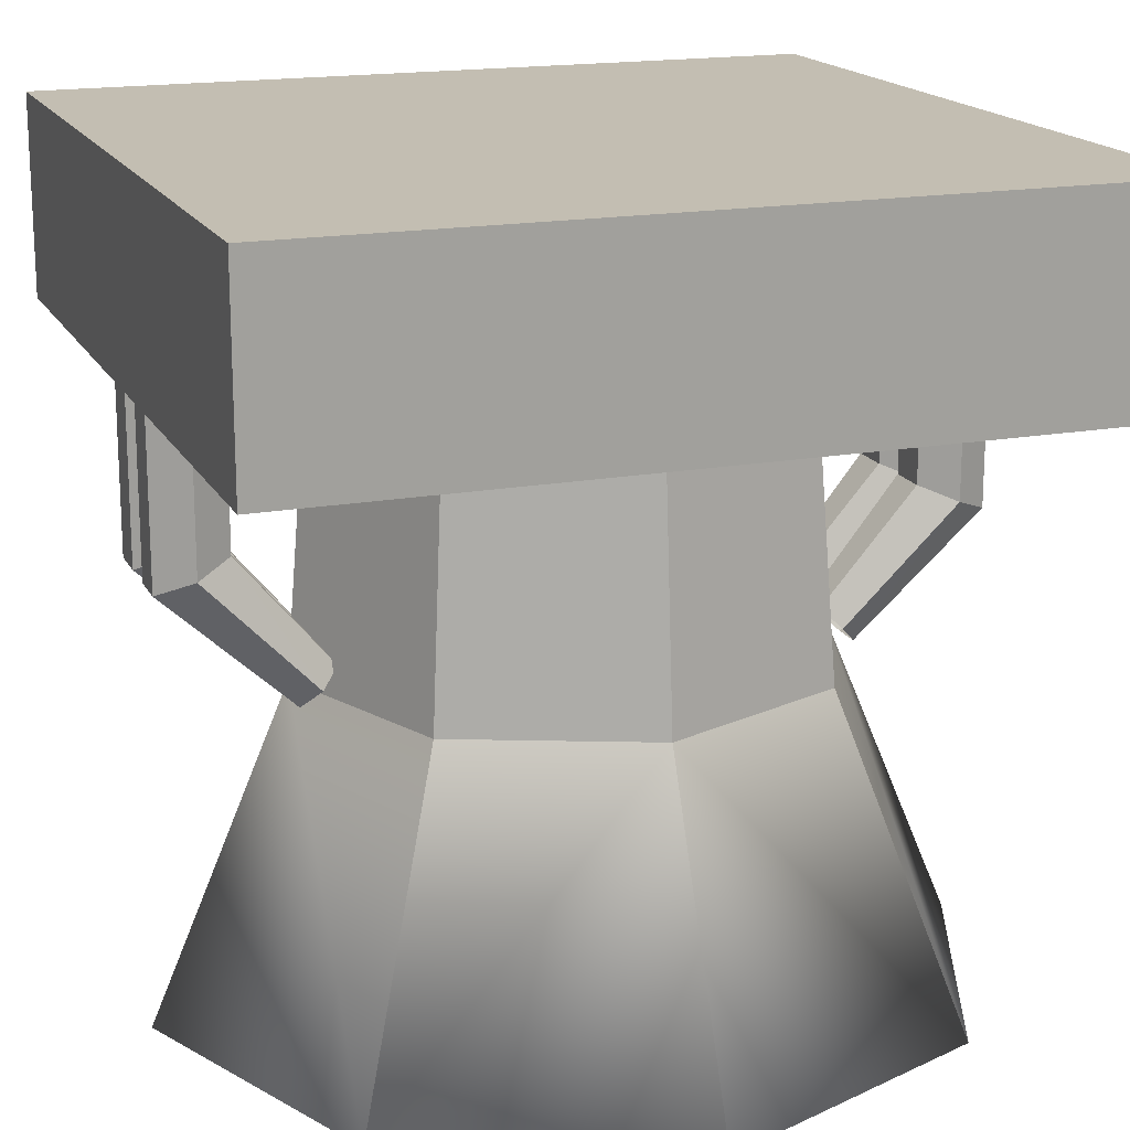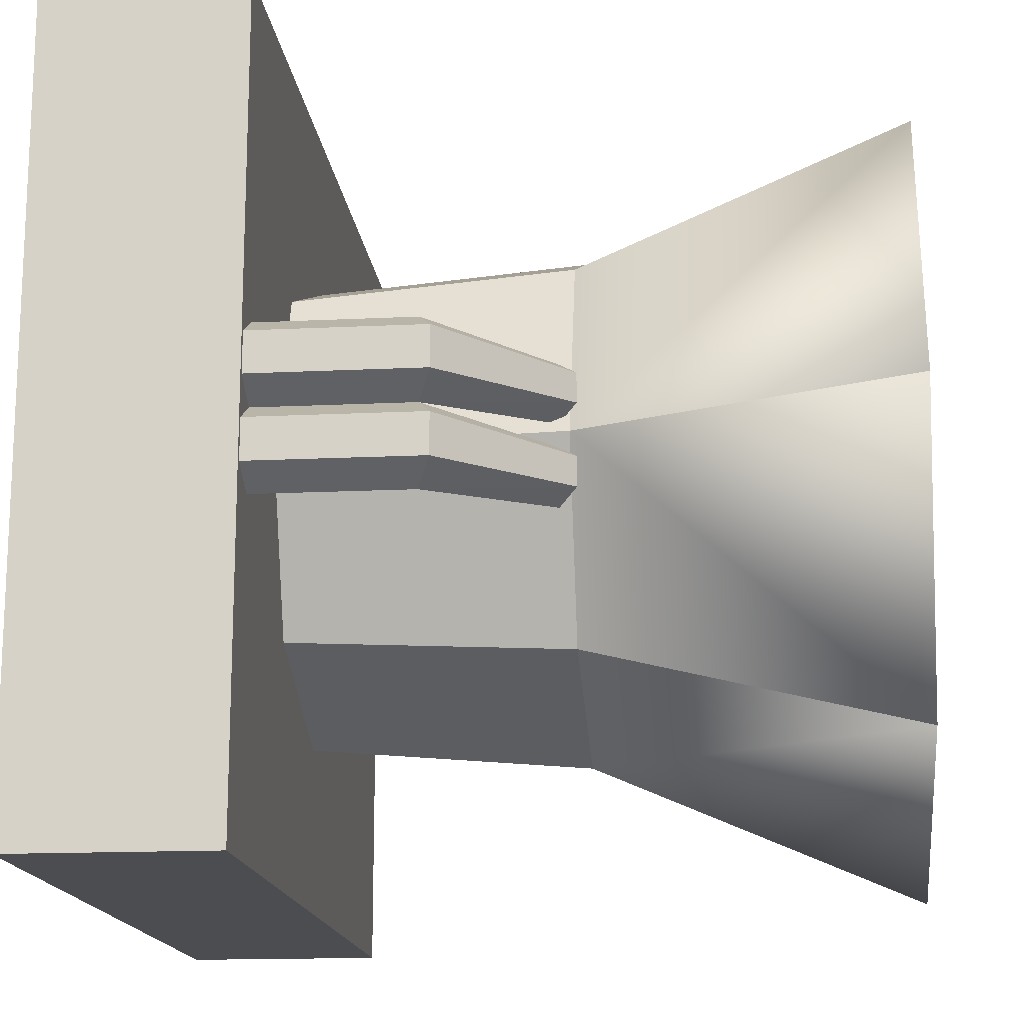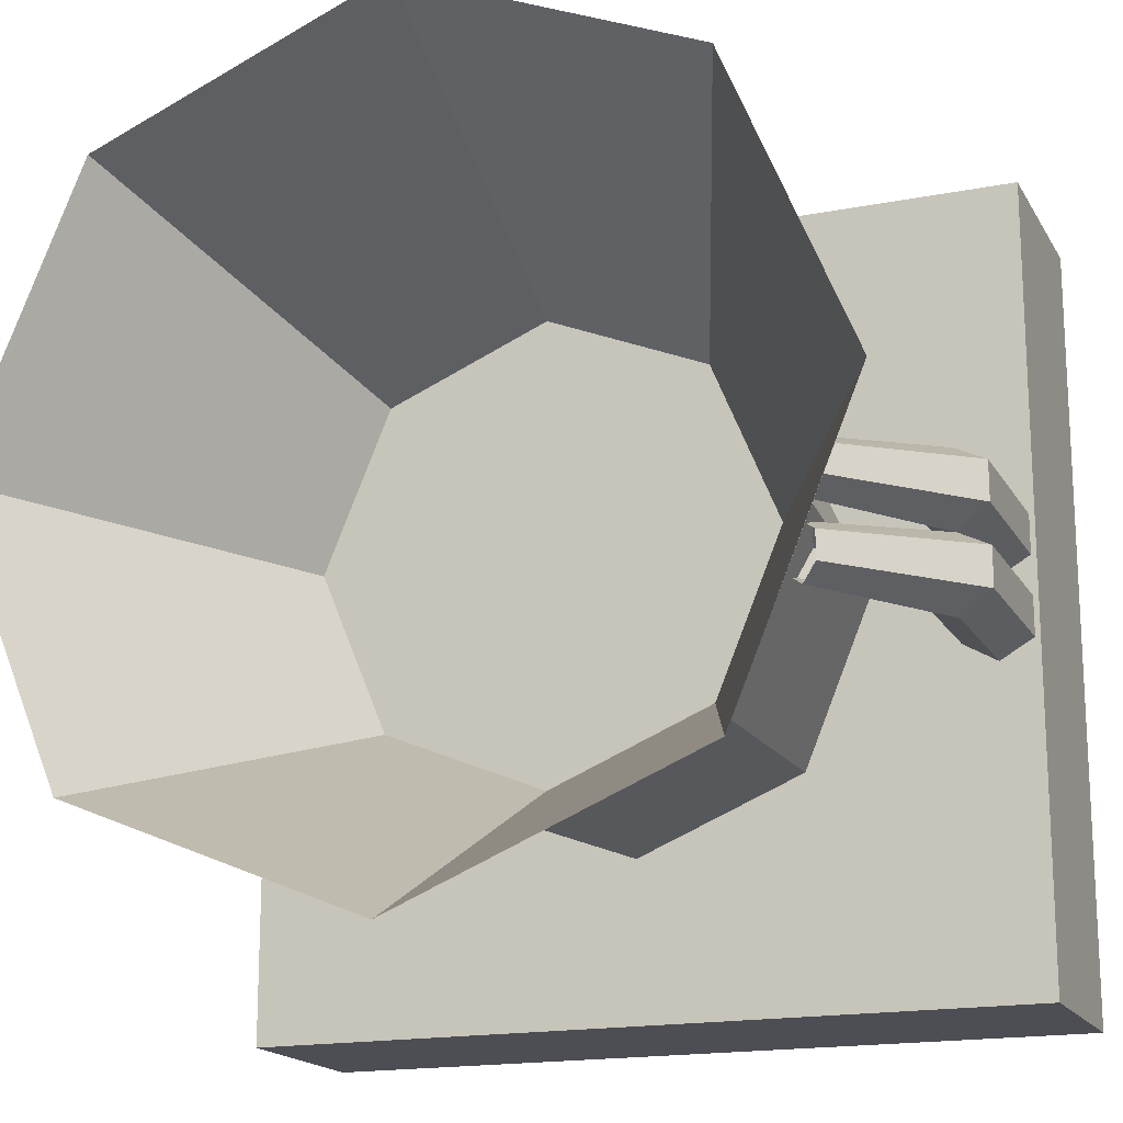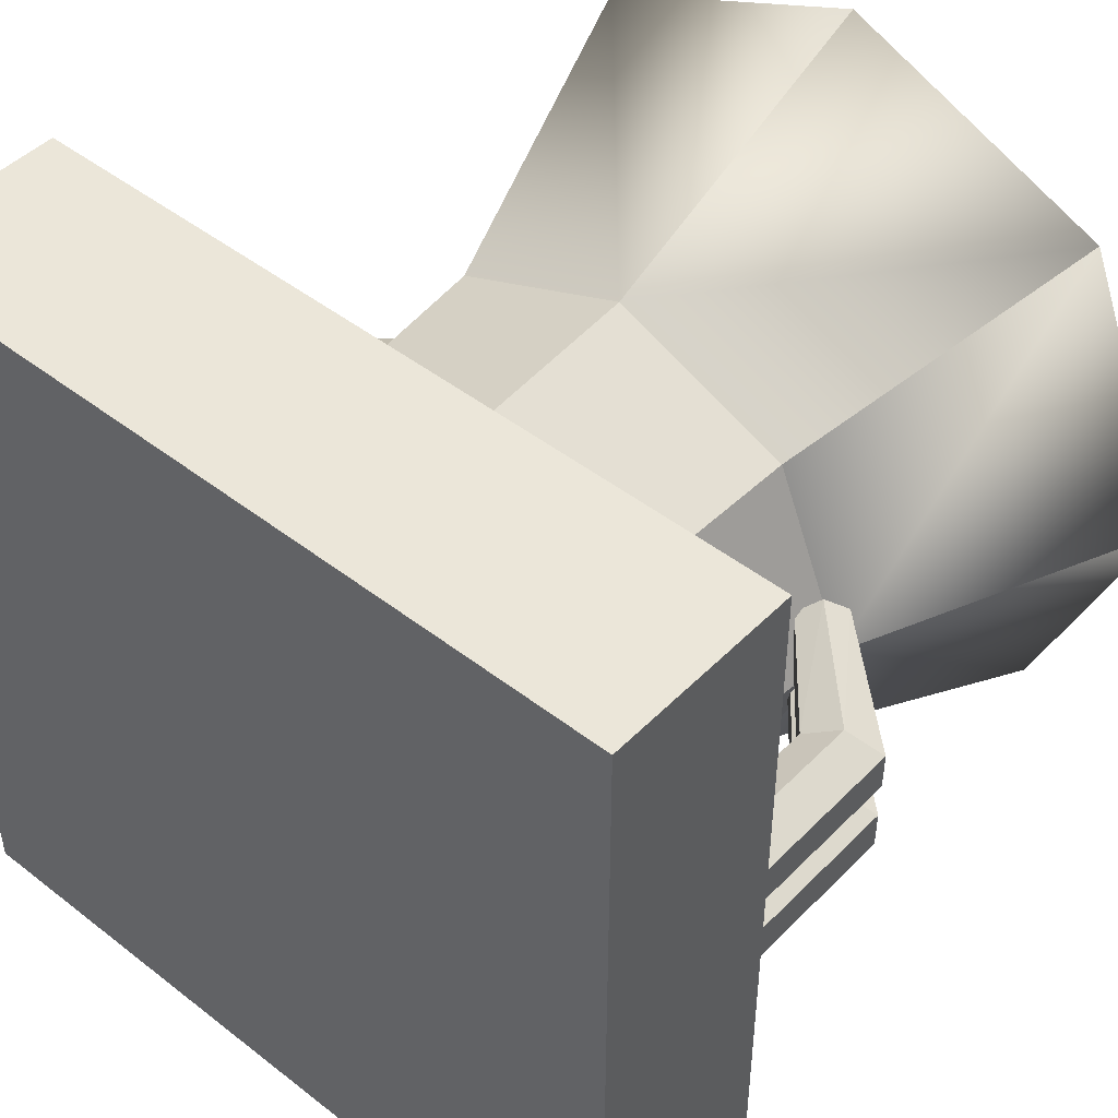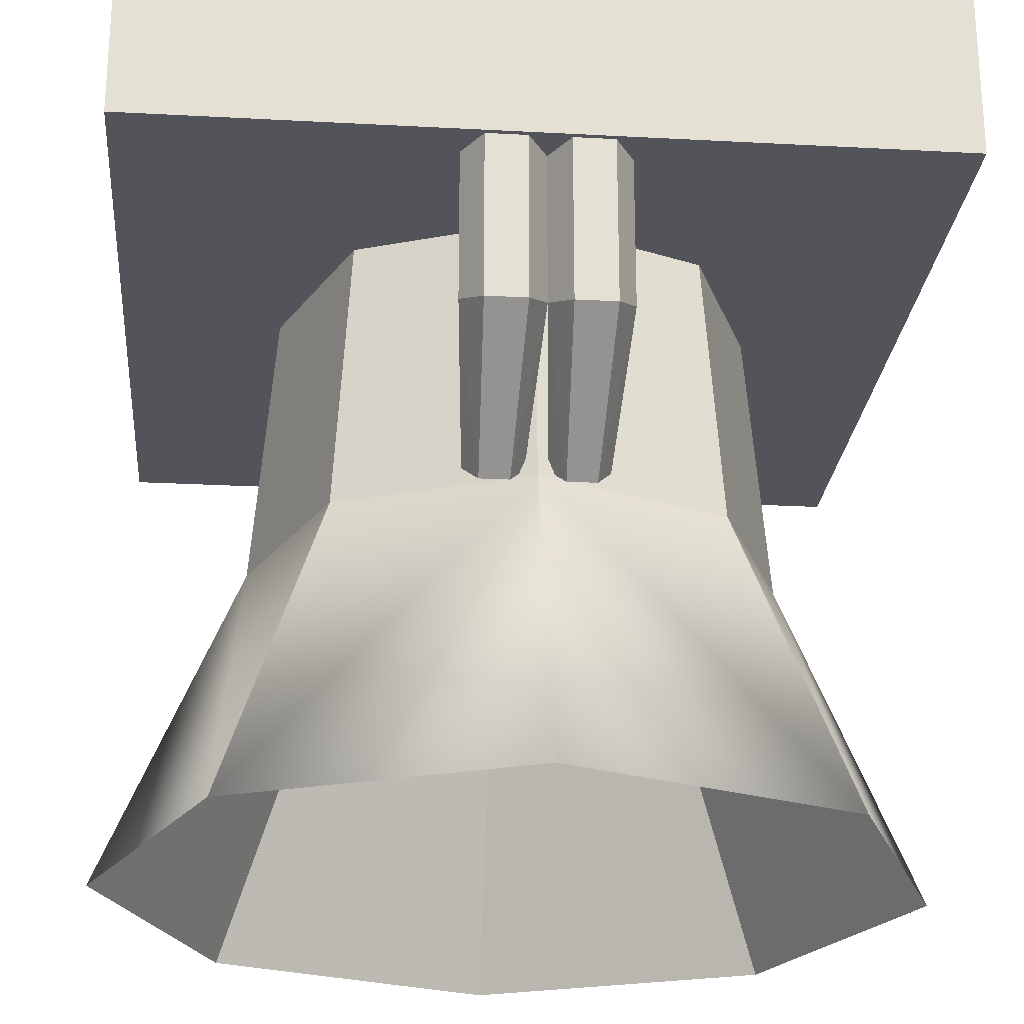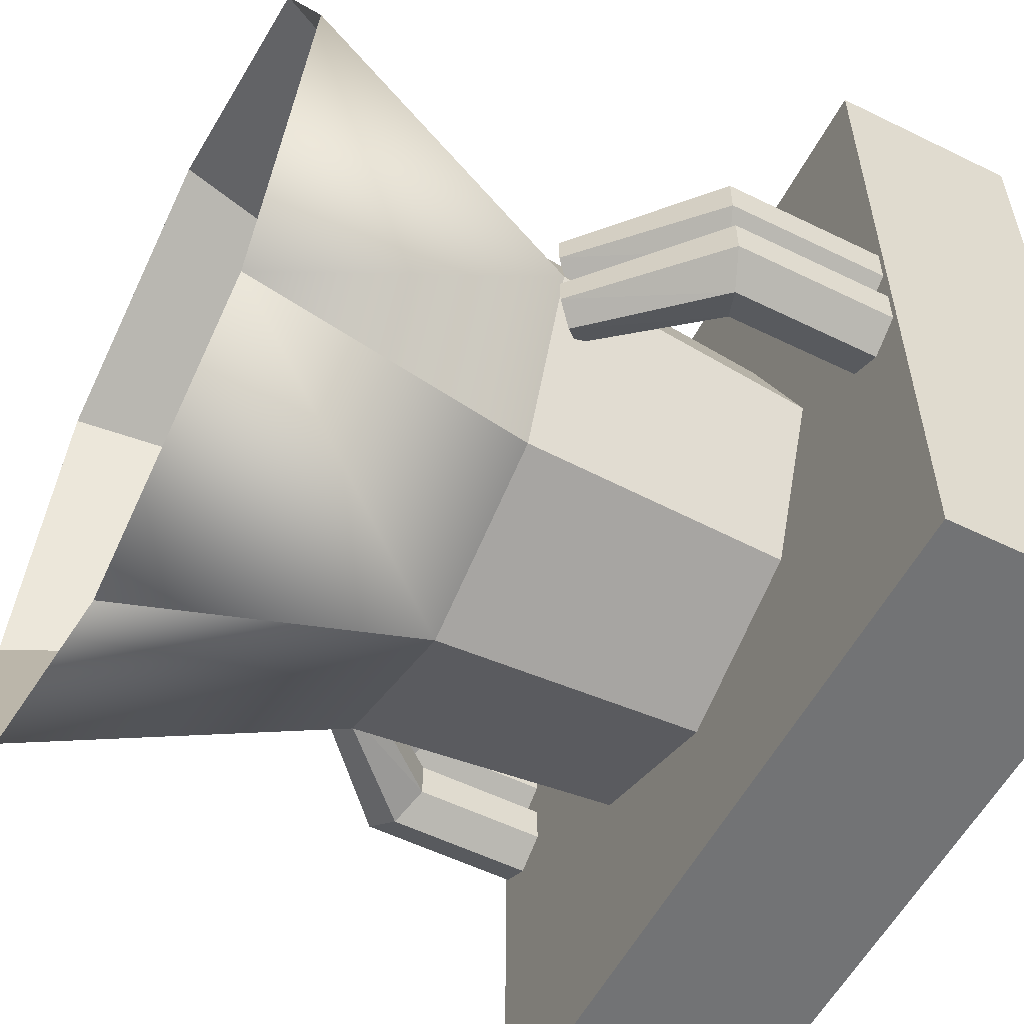
<metadata>
{"format":"obj","ext":"obj","renderer":"f3d","projection":"perspective","resolution":1024,"background":"white","views":[{"elev":17.3,"azim":159.9,"up":"+Y"},{"elev":-15.9,"azim":-84.2,"up":"+Z"},{"elev":-17.4,"azim":21.2,"up":"+Z"},{"elev":46.7,"azim":-138.6,"up":"+Z"},{"elev":-23.8,"azim":-95.1,"up":"+Y"},{"elev":-55.8,"azim":62.8,"up":"+Z"}]}
</metadata>
<code>
o Material
v 0.05 0.76 0.4
v 0.0933 0.5779 0.425
v 0.05 0.56 0.4
v 0.006699 0.76 0.425
v 0.006699 0.5421 0.425
v 0.006699 0.76 0.475
v 0.05 0.56 0.5
v 0.05 0.76 0.5
v 0.0933 0.5779 0.475
v 0.0933 0.76 0.475
v 0.0933 0.76 0.425
v 0.1878 0.4165 0.414
v 0.2099 0.4385 0.432
v 0.1658 0.3945 0.432
v 0.006699 0.5421 0.475
v 0.1658 0.3945 0.468
v 0.1878 0.4165 0.486
v 0.2099 0.4385 0.468
v 0.95 0.76 0.6
v 0.9067 0.5779 0.575
v 0.95 0.56 0.6
v 0.9933 0.76 0.575
v 0.9933 0.5421 0.575
v 0.9933 0.76 0.525
v 0.95 0.56 0.5
v 0.95 0.76 0.5
v 0.9067 0.5779 0.525
v 0.9067 0.76 0.525
v 0.9067 0.76 0.575
v 0.8122 0.4165 0.586
v 0.7901 0.4385 0.568
v 0.8342 0.3945 0.568
v 0.9933 0.5421 0.525
v 0.8342 0.3945 0.532
v 0.8122 0.4165 0.514
v 0.7901 0.4385 0.532
v 0.05 0.76 0.5
v 0.0933 0.5779 0.525
v 0.05 0.56 0.5
v 0.006699 0.76 0.525
v 0.006699 0.5421 0.525
v 0.006699 0.76 0.575
v 0.05 0.56 0.6
v 0.05 0.76 0.6
v 0.0933 0.5779 0.575
v 0.0933 0.76 0.575
v 0.0933 0.76 0.525
v 0.1878 0.4165 0.514
v 0.2099 0.4385 0.532
v 0.1658 0.3945 0.532
v 0.006699 0.5421 0.575
v 0.1658 0.3945 0.568
v 0.1878 0.4165 0.586
v 0.2099 0.4385 0.568
v 0.95 0.76 0.5
v 0.9067 0.5779 0.475
v 0.95 0.56 0.5
v 0.9933 0.76 0.475
v 0.9933 0.5421 0.475
v 0.9933 0.76 0.425
v 0.95 0.56 0.4
v 0.95 0.76 0.4
v 0.9067 0.5779 0.425
v 0.9067 0.76 0.425
v 0.9067 0.76 0.475
v 0.8122 0.4165 0.486
v 0.7901 0.4385 0.468
v 0.8342 0.3945 0.468
v 0.9933 0.5421 0.425
v 0.8342 0.3945 0.432
v 0.8122 0.4165 0.414
v 0.7901 0.4385 0.432
v 0.302 0.4564 0.302
v 0.5 0.005 -0.0005
v 0.5 0.4564 0.22
v 1 1 0
v 0 0.75 0
v 0 1 0
v 0 0.75 1
v 0 1 1
v 0.1461 0.005 0.8539
v 0.1705 0.4031 0.5
v -0.0005 0.005 0.5
v 1 1 1
v 1 0.75 0
v 1 0.75 1
v 0.22 0.4564 0.5
v 0.302 0.4564 0.698
v 0.5 0.005 1
v 0.5 0.4564 0.78
v 0.8539 0.005 0.1461
v 0.8539 0.005 0.8539
v 0.78 0.4564 0.5
v 1 0.005 0.5
v 0.698 0.4564 0.302
v 0.733 0.4031 0.267
v 0.8 0.755 0.5
v 0.8295 0.4031 0.5
v 0.698 0.4564 0.698
v 0.5 0.755 0.2
v 0.5 0.4031 0.1705
v 0.267 0.4031 0.733
v 0.2 0.755 0.5
v 0.733 0.4031 0.733
v 0.267 0.4031 0.267
v 0.5 0.755 0.8
v 0.5 0.4031 0.8295
v 0.2879 0.755 0.7121
v 0.1461 0.005 0.1461
v 0.7121 0.755 0.2879
v 0.7121 0.755 0.7121
v 0.2879 0.755 0.2879
f 1 2 3
f 3 4 1
f 5 6 4
f 6 7 8
f 8 9 10
f 9 11 10
f 12 2 13
f 3 14 5
f 14 15 5
f 16 7 15
f 17 9 7
f 18 2 9
f 19 20 21
f 21 22 19
f 23 24 22
f 24 25 26
f 26 27 28
f 27 29 28
f 30 20 31
f 21 32 23
f 32 33 23
f 34 25 33
f 35 27 25
f 36 20 27
f 37 38 39
f 39 40 37
f 41 42 40
f 42 43 44
f 44 45 46
f 45 47 46
f 48 38 49
f 39 50 41
f 50 51 41
f 52 43 51
f 53 45 43
f 54 38 45
f 55 56 57
f 57 58 55
f 59 60 58
f 60 61 62
f 62 63 64
f 63 65 64
f 66 56 67
f 57 68 59
f 68 69 59
f 70 61 69
f 71 63 61
f 72 56 63
f 1 11 2
f 3 5 4
f 5 15 6
f 6 15 7
f 8 7 9
f 9 2 11
f 12 3 2
f 3 12 14
f 14 16 15
f 16 17 7
f 17 18 9
f 18 13 2
f 19 29 20
f 21 23 22
f 23 33 24
f 24 33 25
f 26 25 27
f 27 20 29
f 30 21 20
f 21 30 32
f 32 34 33
f 34 35 25
f 35 36 27
f 36 31 20
f 37 47 38
f 39 41 40
f 41 51 42
f 42 51 43
f 44 43 45
f 45 38 47
f 48 39 38
f 39 48 50
f 50 52 51
f 52 53 43
f 53 54 45
f 54 49 38
f 55 65 56
f 57 59 58
f 59 69 60
f 60 69 61
f 62 61 63
f 63 56 65
f 66 57 56
f 57 66 68
f 68 70 69
f 70 71 61
f 71 72 63
f 72 67 56
f 73 74 75
f 76 77 78
f 78 79 80
f 81 82 83
f 80 76 78
f 84 85 76
f 80 86 84
f 83 73 87
f 81 87 88
f 89 88 90
f 91 75 74
f 90 87 73
f 92 93 94
f 94 95 91
f 75 90 73
f 93 75 95
f 96 97 98
f 89 99 92
f 100 96 101
f 102 103 82
f 97 104 98
f 105 100 101
f 103 105 82
f 104 106 107
f 102 106 108
f 82 109 83
f 81 107 102
f 98 92 94
f 92 107 89
f 101 91 74
f 109 101 74
f 91 98 94
f 86 77 85
f 73 109 74
f 76 85 77
f 78 77 79
f 81 102 82
f 80 84 76
f 84 86 85
f 80 79 86
f 83 109 73
f 81 83 87
f 89 81 88
f 91 95 75
f 90 88 87
f 92 99 93
f 94 93 95
f 75 99 90
f 93 99 75
f 96 110 97
f 89 90 99
f 100 110 96
f 102 108 103
f 97 111 104
f 105 112 100
f 103 112 105
f 104 111 106
f 102 107 106
f 82 105 109
f 81 89 107
f 98 104 92
f 92 104 107
f 101 96 91
f 109 105 101
f 91 96 98
f 86 79 77

</code>
